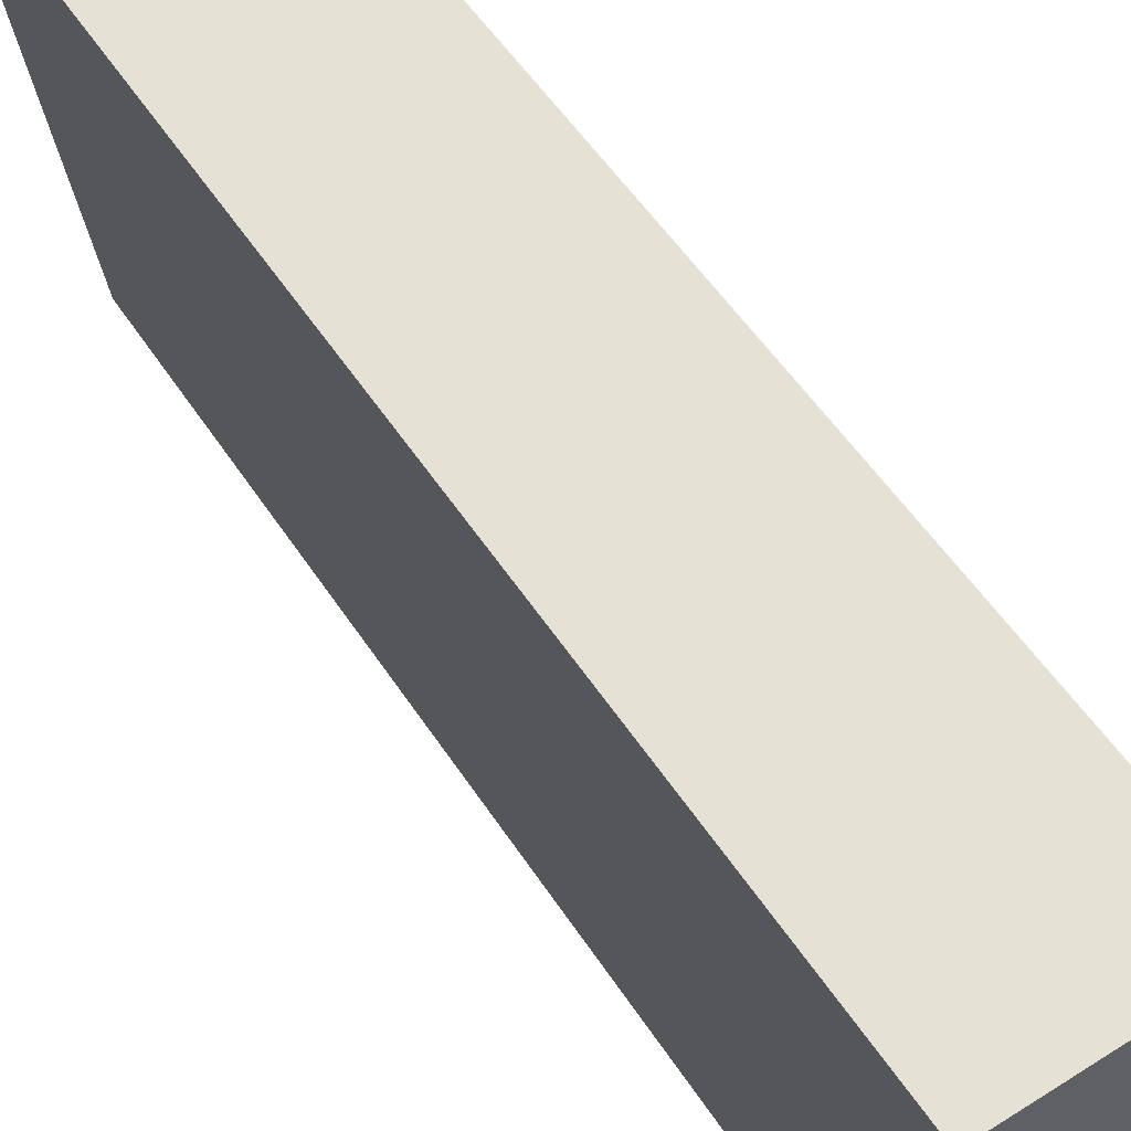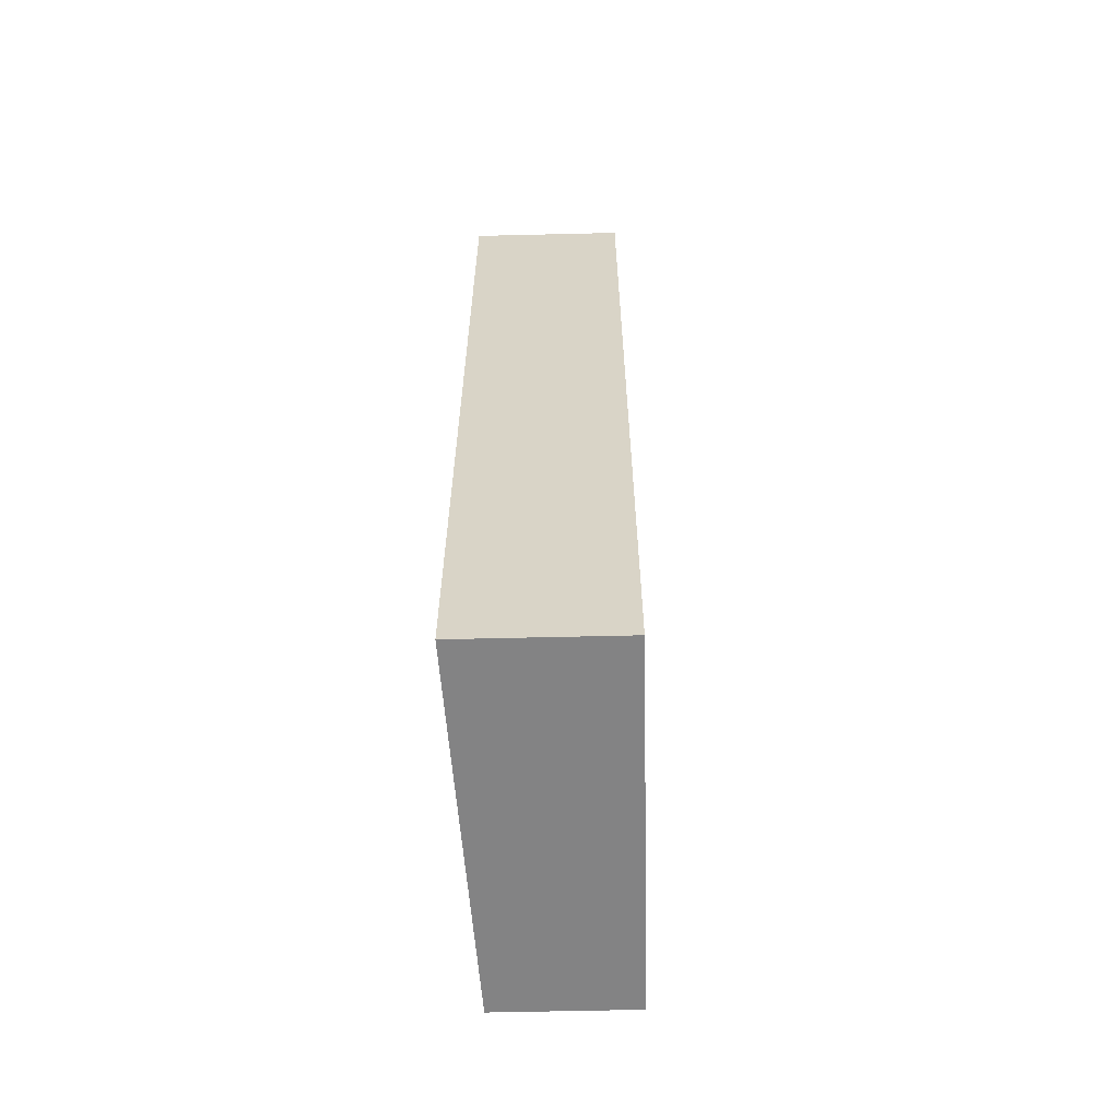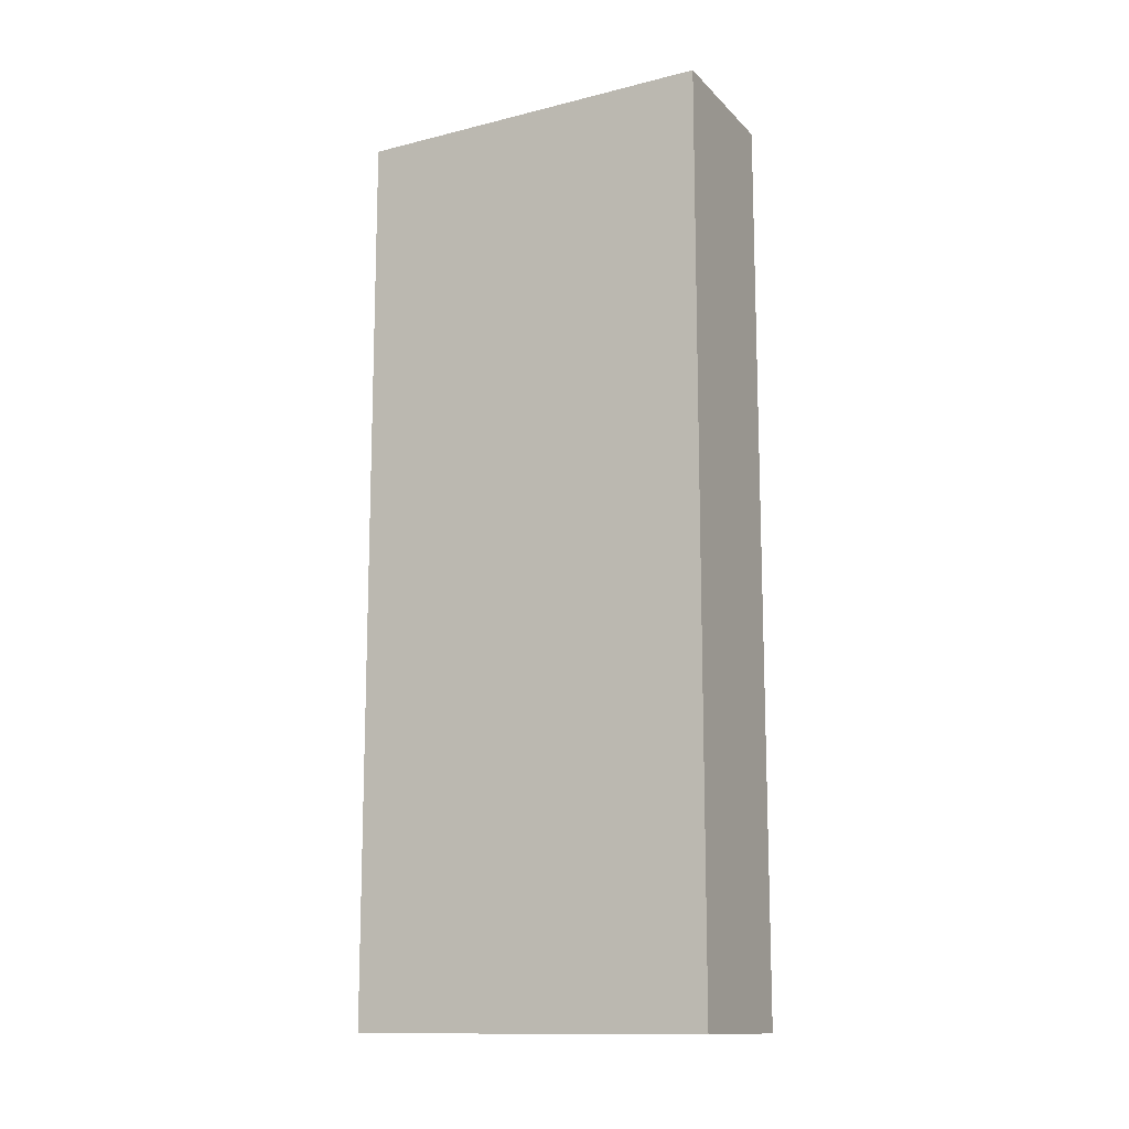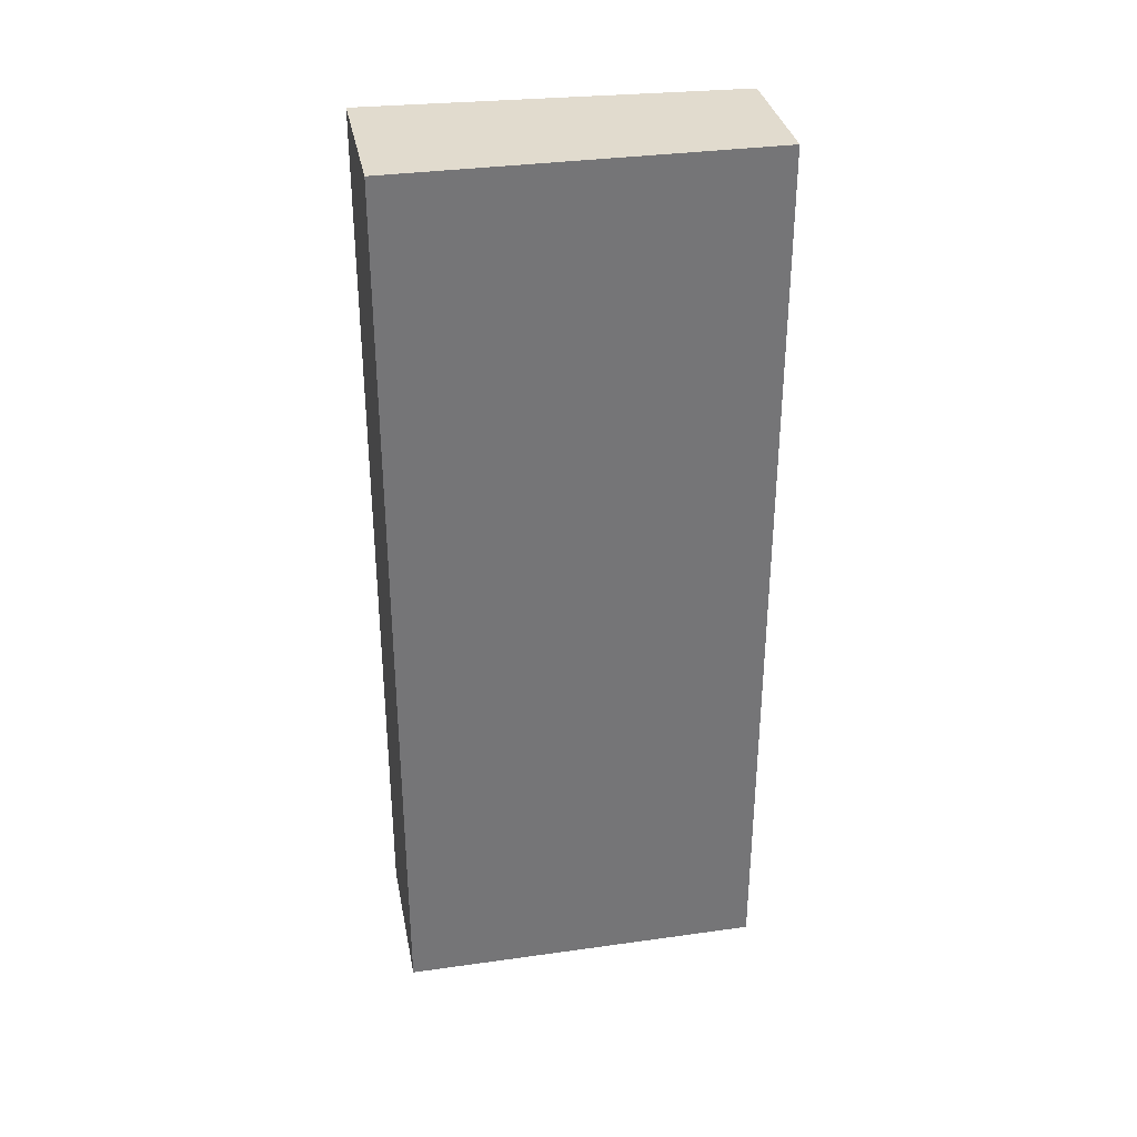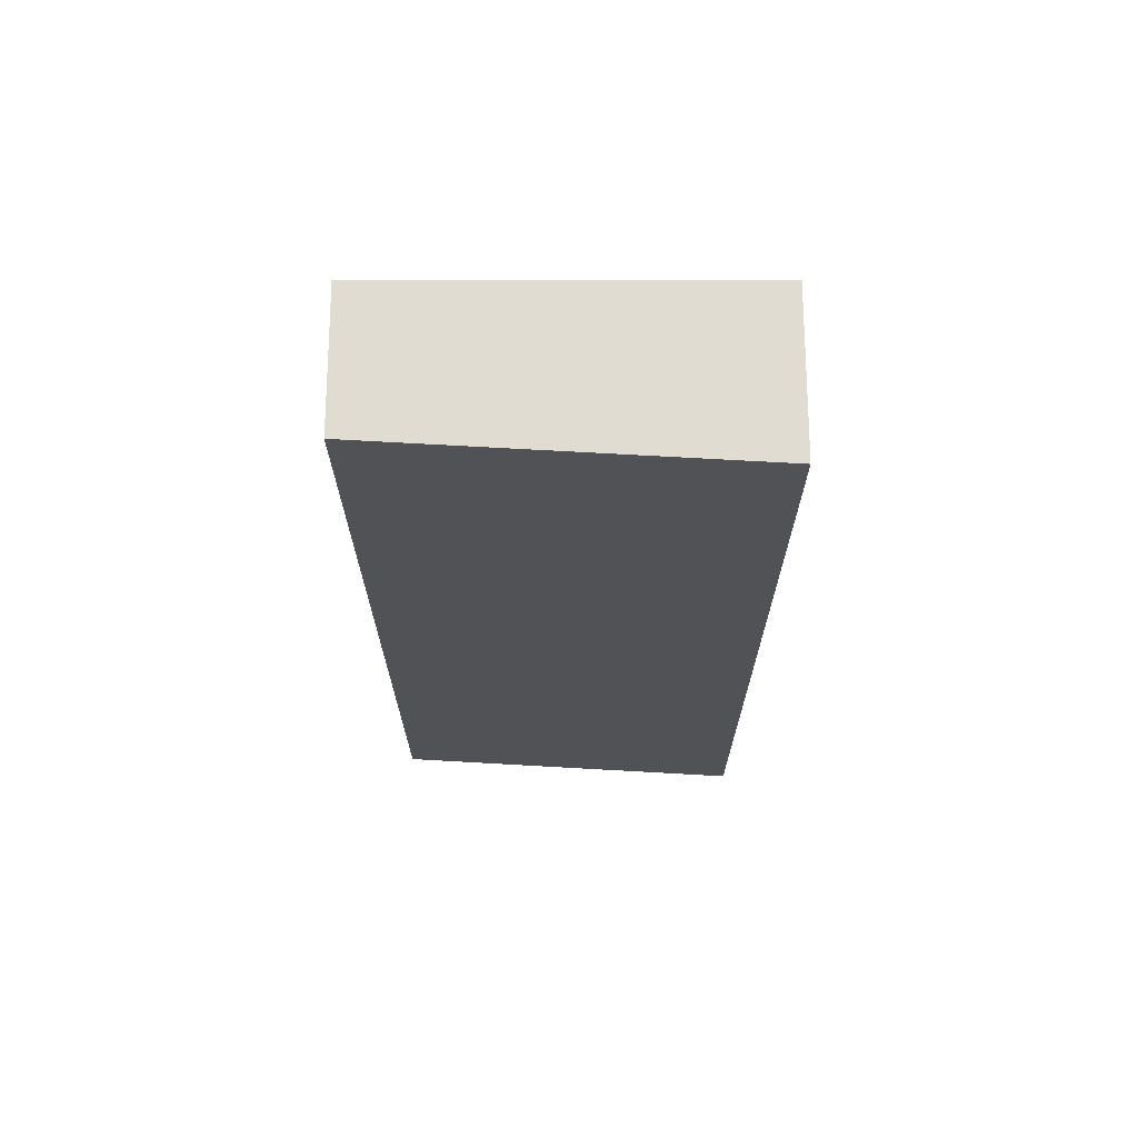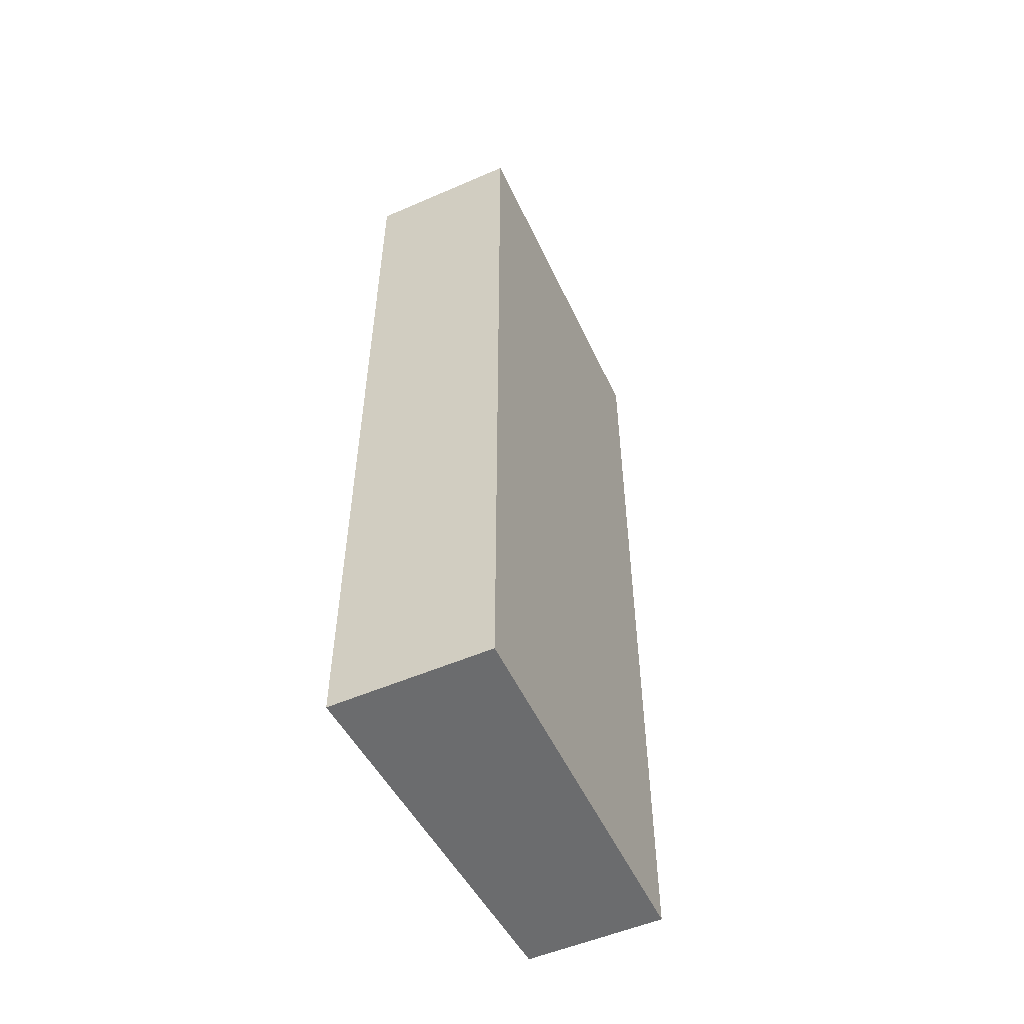
<metadata>
{"format":"obj","ext":"obj","renderer":"f3d","projection":"perspective","resolution":1024,"background":"white","views":[{"elev":49.9,"azim":148.9,"up":"+Z"},{"elev":-61.2,"azim":10.8,"up":"+Y"},{"elev":-13.1,"azim":-54.2,"up":"+Y"},{"elev":33.8,"azim":88.6,"up":"+Y"},{"elev":69.0,"azim":-80.6,"up":"+Y"},{"elev":-53.6,"azim":34.2,"up":"+Y"}]}
</metadata>
<code>
v  0 5.058 3.097e-16
v  1.088 5.058 1.904
v  0.752 5.058 -0.125
v  0.22 5.058 2.048
v  0.752 7.654e-18 -0.125
v  0 0 0
v  0.22 -1.254e-16 2.048
v  1.088 -1.166e-16 1.904
g defaultobject
f 1 2 3
f 2 1 4
f 5 1 3
f 1 5 6
f 6 4 1
f 4 6 7
f 7 2 4
f 2 7 8
f 8 3 2
f 3 8 5
f 8 6 5
f 6 8 7

</code>
